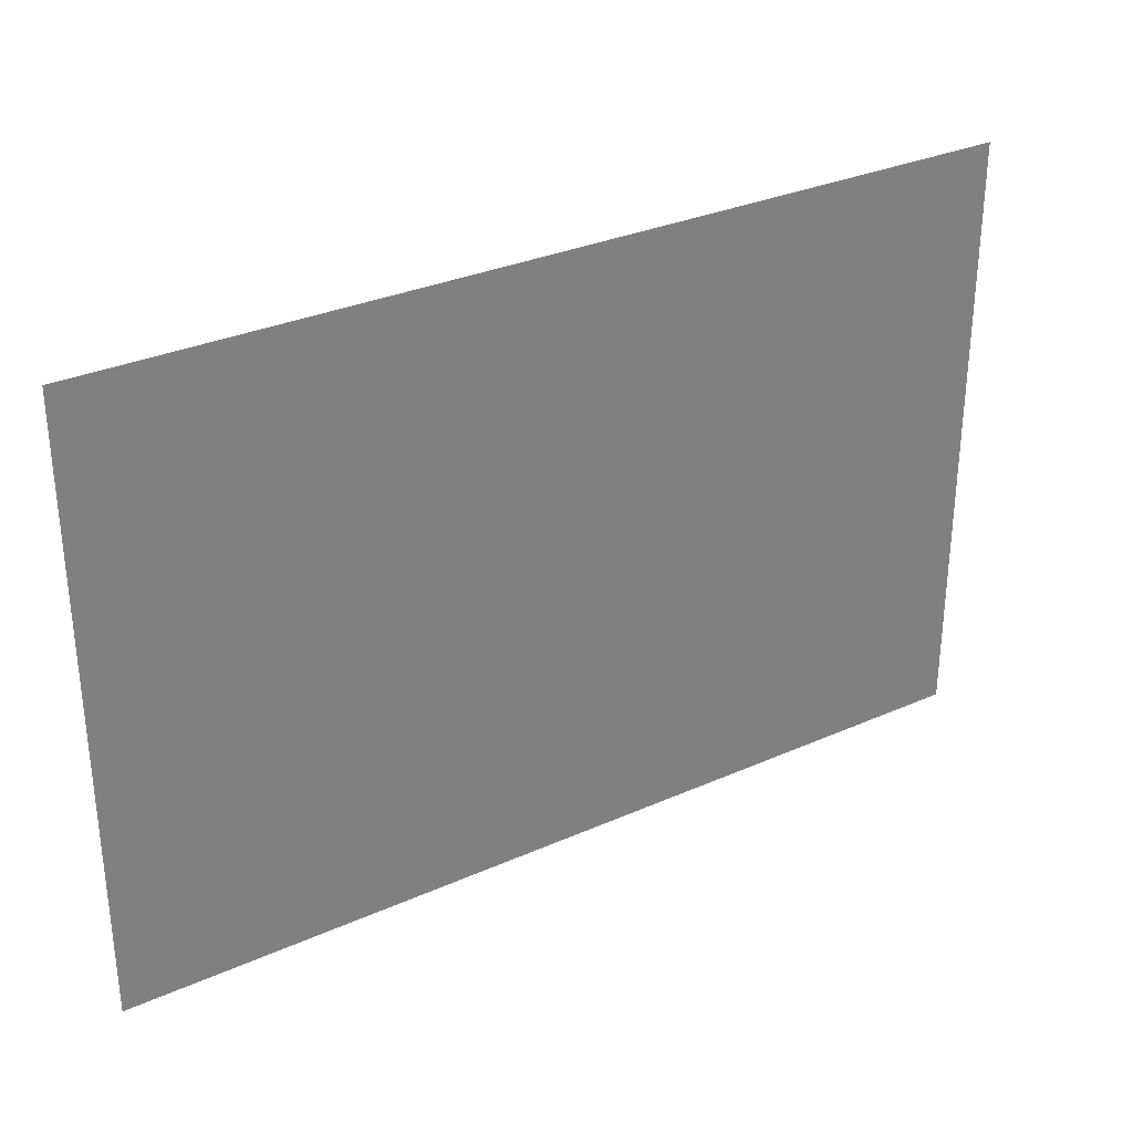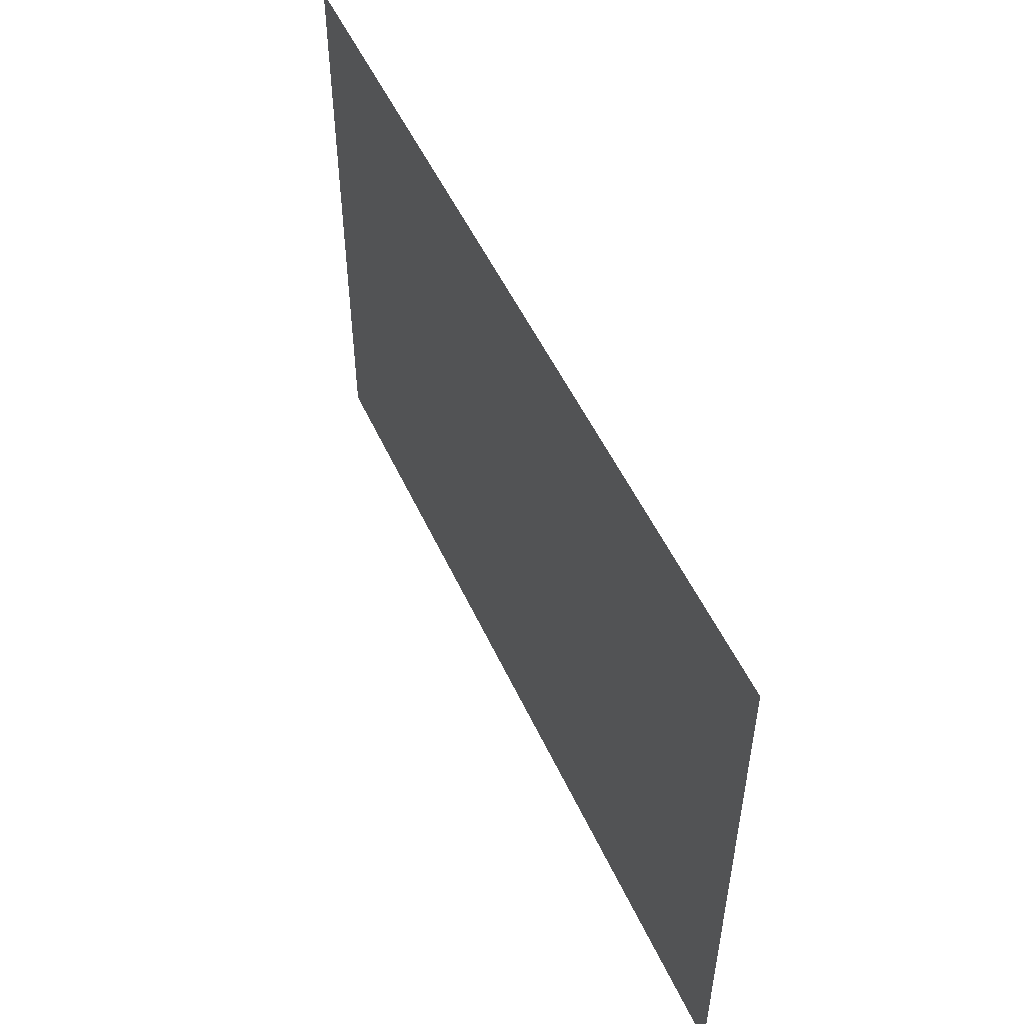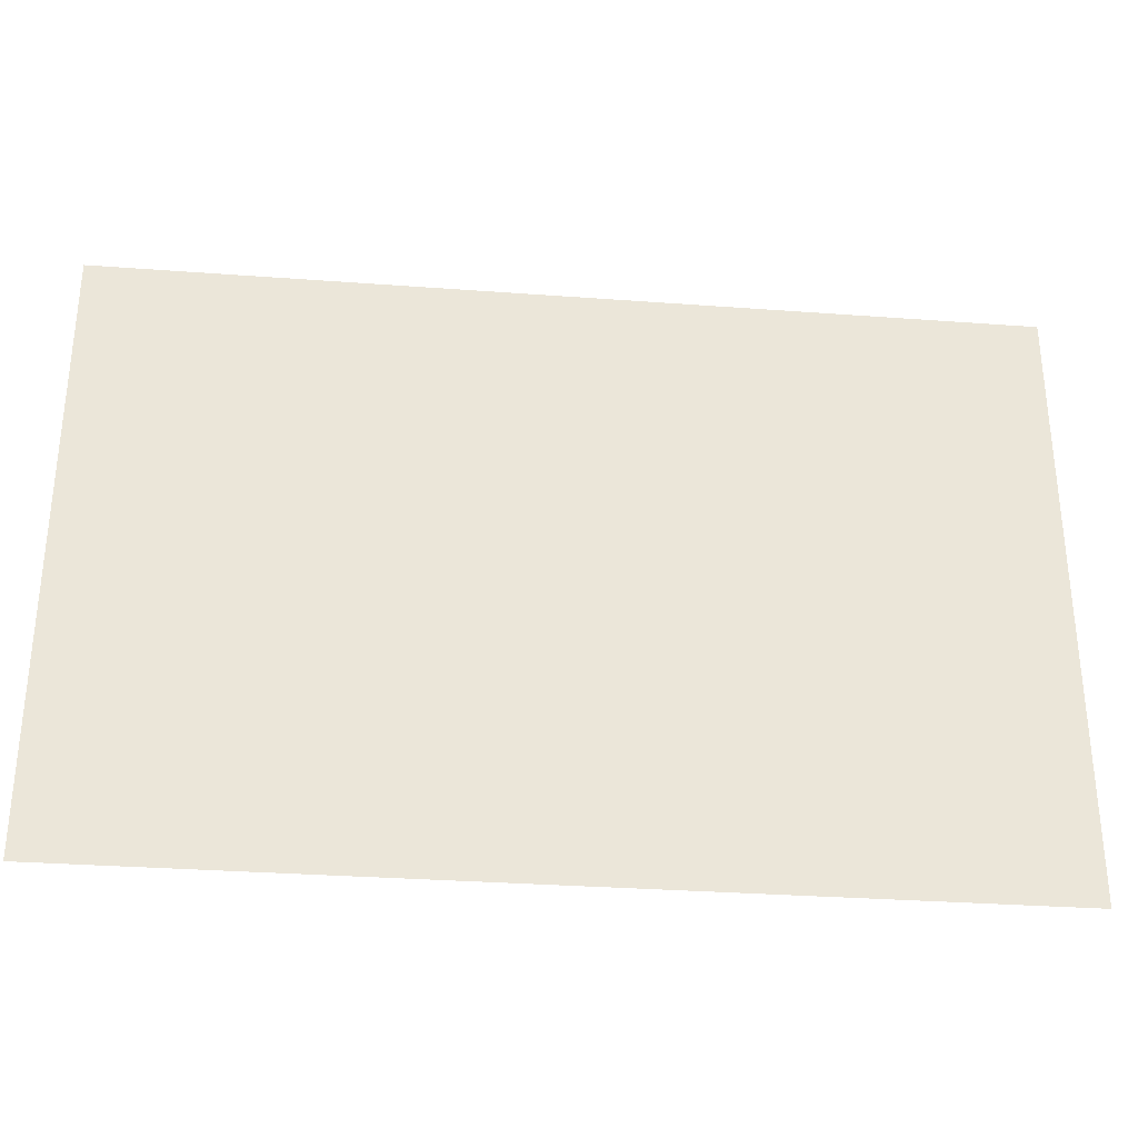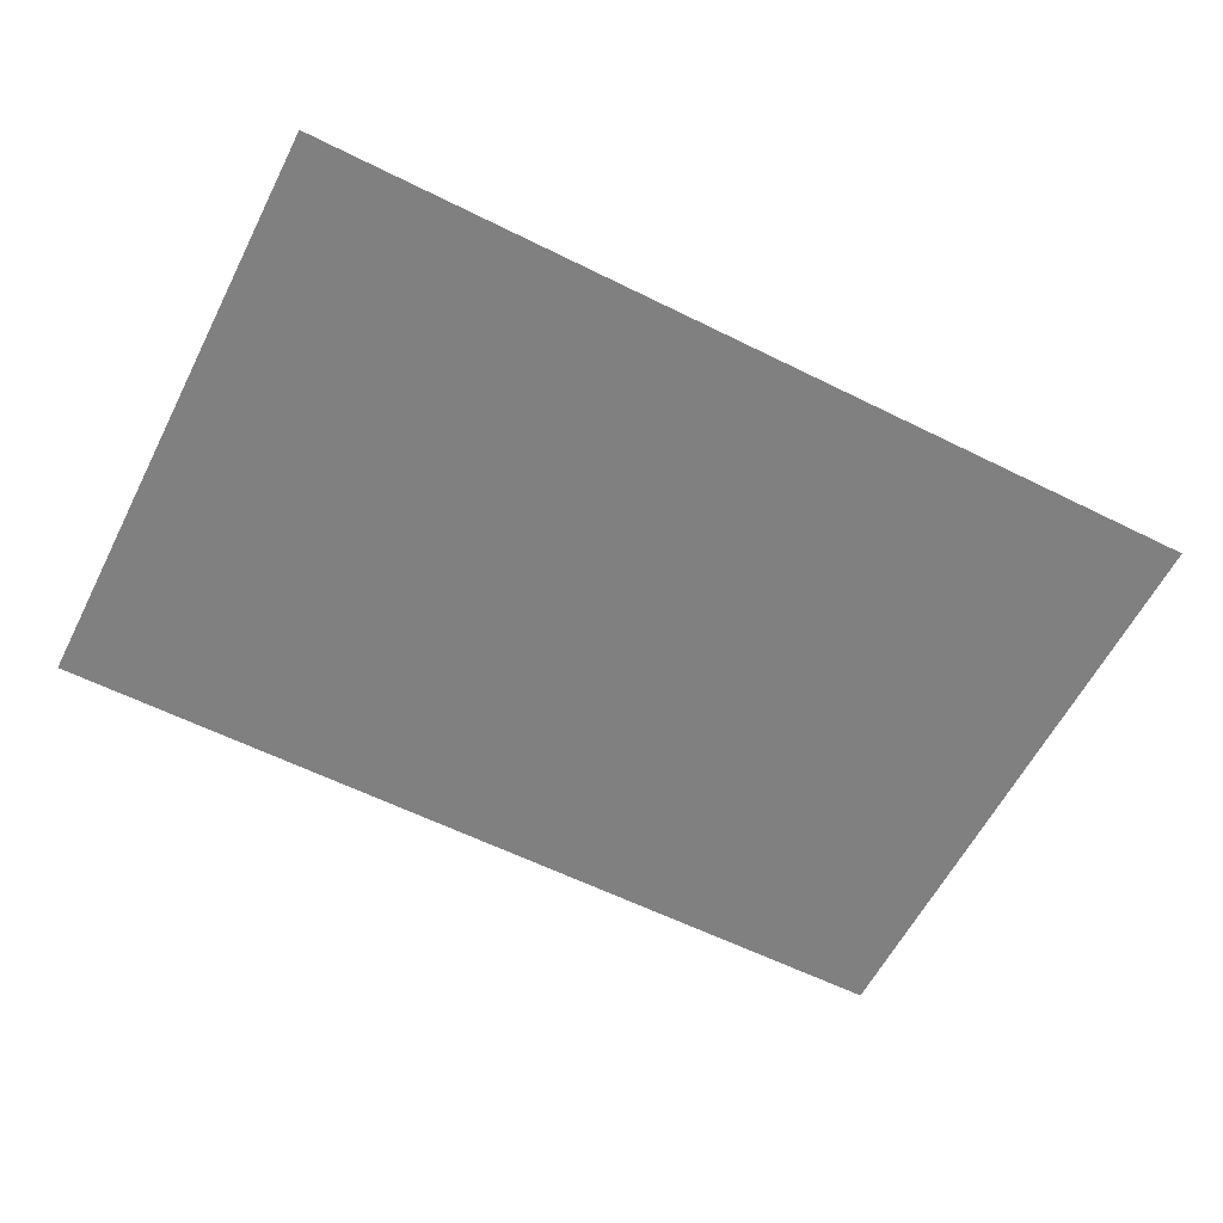
<metadata>
{"format":"obj","ext":"obj","renderer":"f3d","projection":"perspective","resolution":1024,"background":"white","views":[{"elev":31.3,"azim":-32.3,"up":"+Y"},{"elev":51.8,"azim":-114.2,"up":"+Y"},{"elev":-31.5,"azim":-6.0,"up":"+Y"},{"elev":-60.0,"azim":-27.0,"up":"+Z"}]}
</metadata>
<code>
g tanxian_fuben_257_ditan_01
v -16 0 0.15
v -48 0 0.15
v -48 -32 0.15
v -16 -32 0.15
v 16 0 0.15
v -16 0 0.15
v -16 -32 0.15
v 16 -32 0.15
v 48 0 0.15
v 16 0 0.15
v 16 -32 0.15
v 48 -32 0.15
v -16 32 0.15
v -48 32 0.15
v -48 0 0.15
v 16 32 0.15
v -16 32 0.15
v 48 32 0.15
v 16 32 0.15
v 48 0 0.15
f 1 2 3
f 3 4 1
f 5 6 7
f 7 8 5
f 9 10 11
f 11 12 9
f 13 14 15
f 15 6 13
f 16 17 1
f 1 10 16
f 18 19 5
f 5 20 18

</code>
